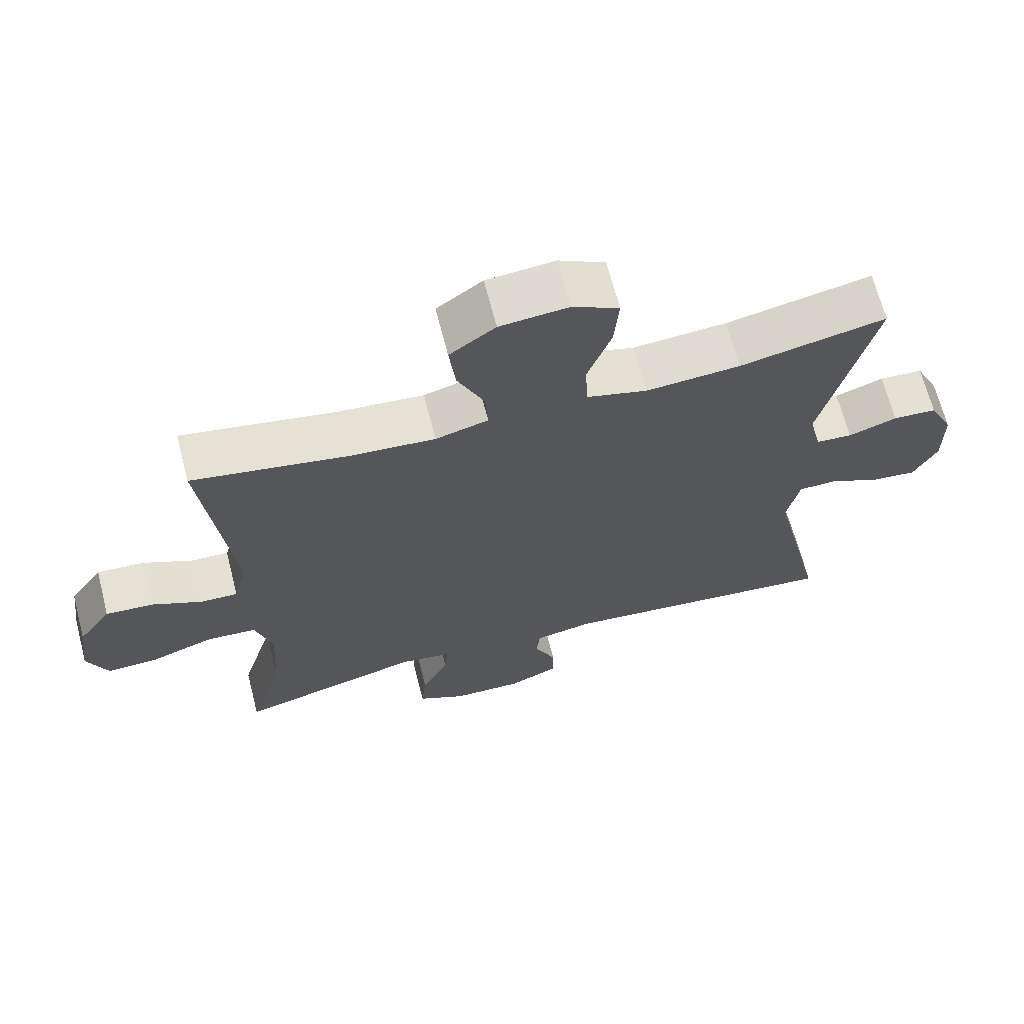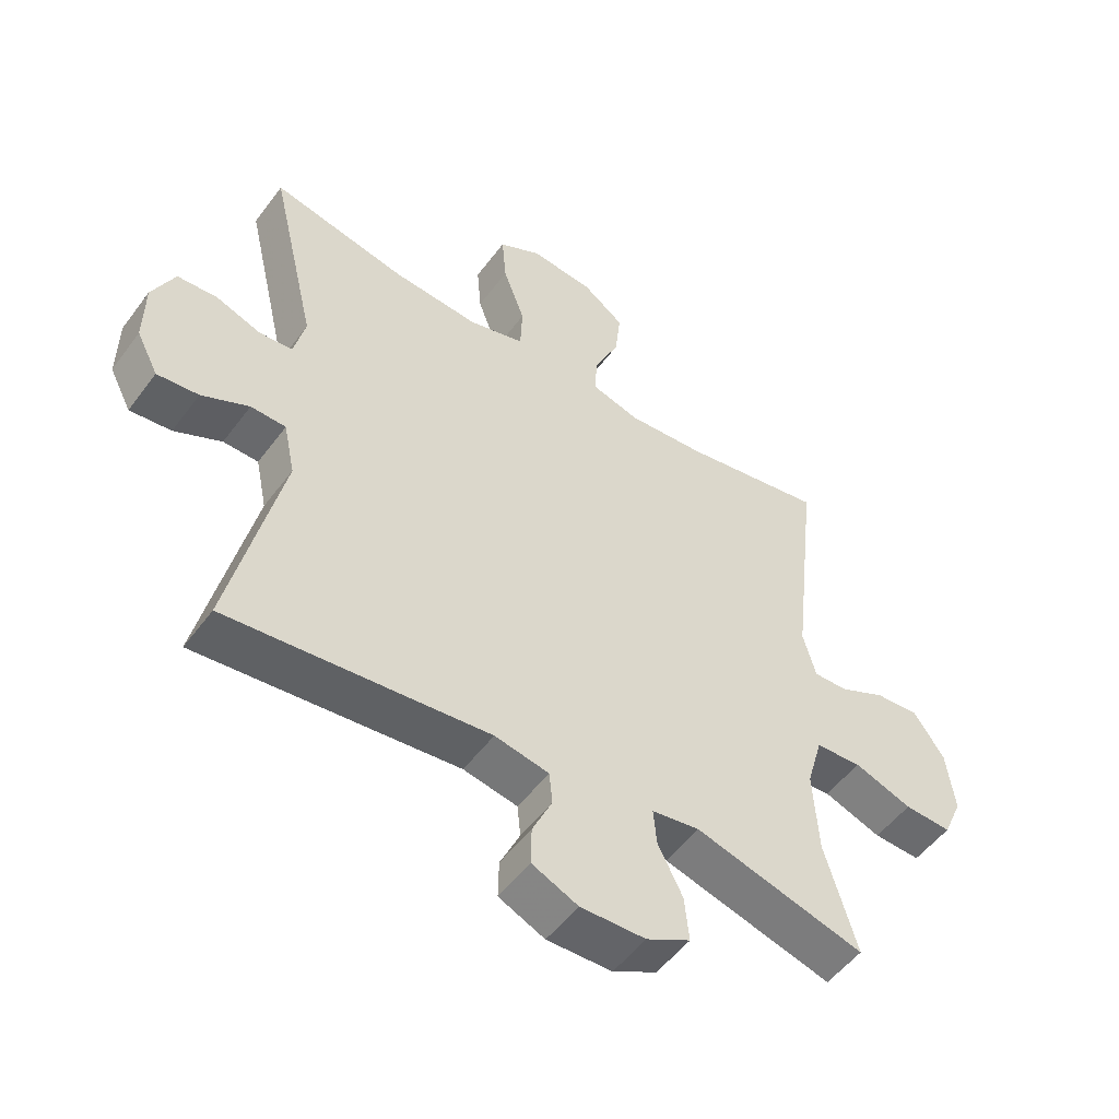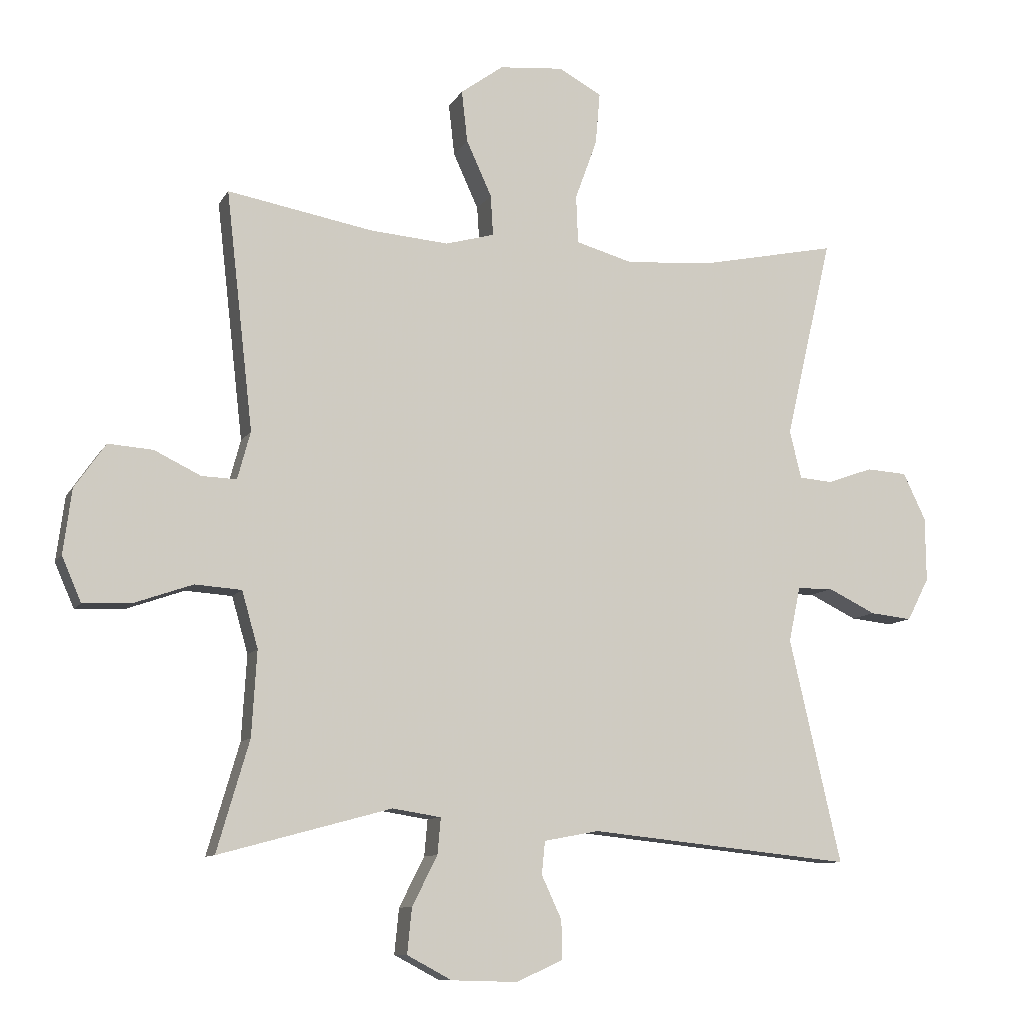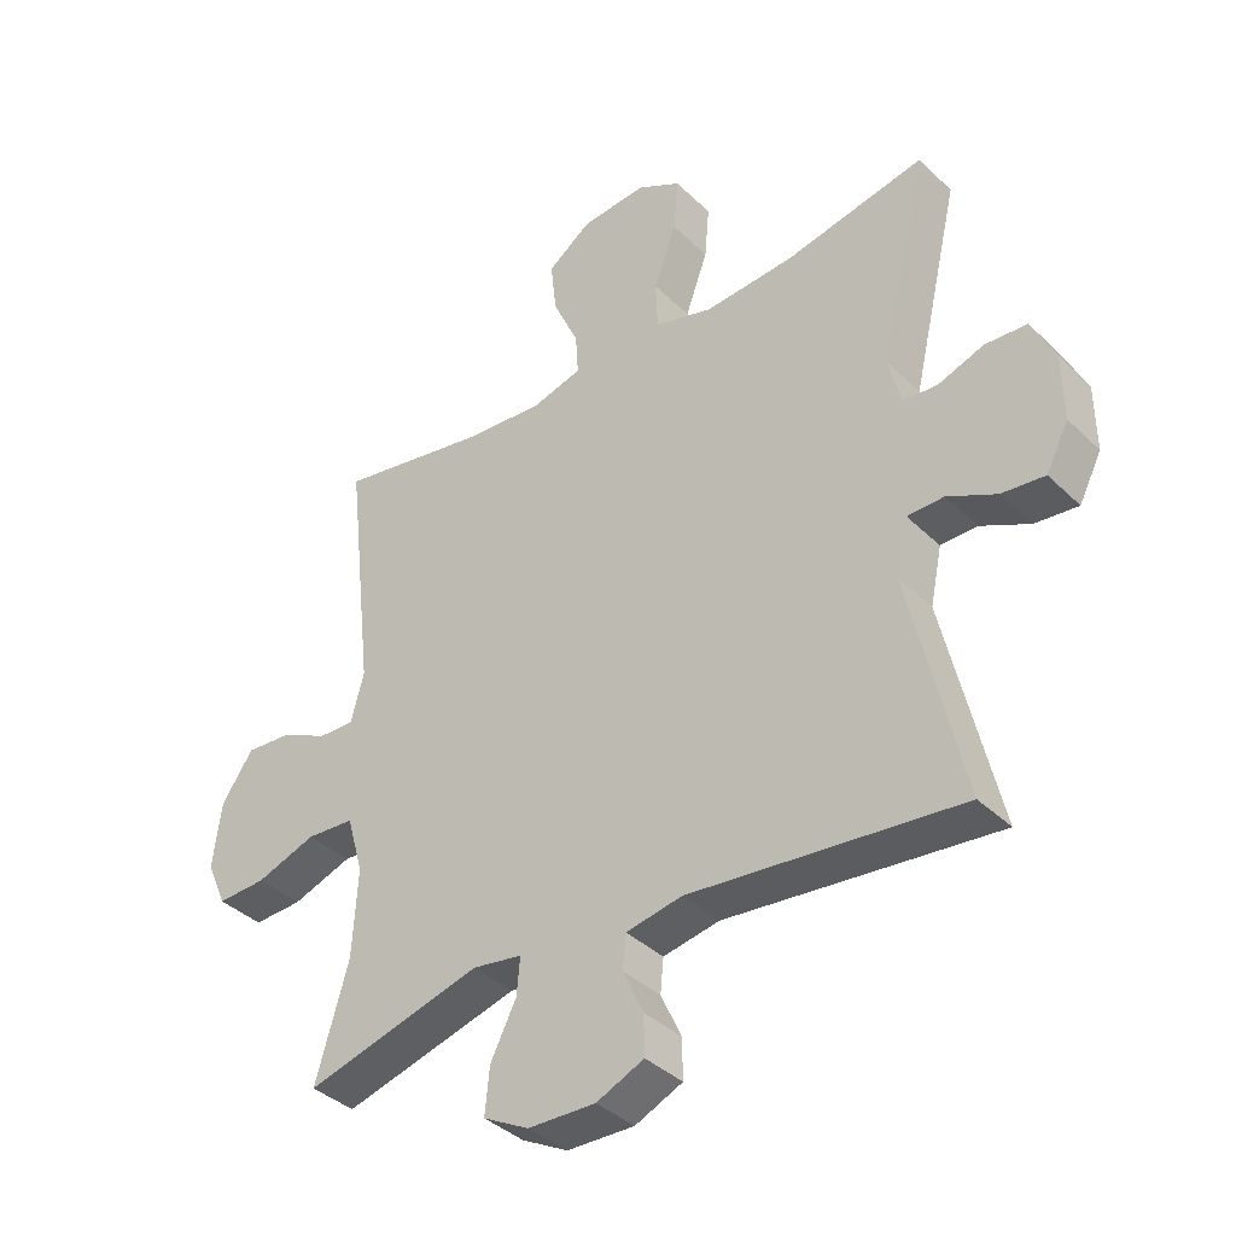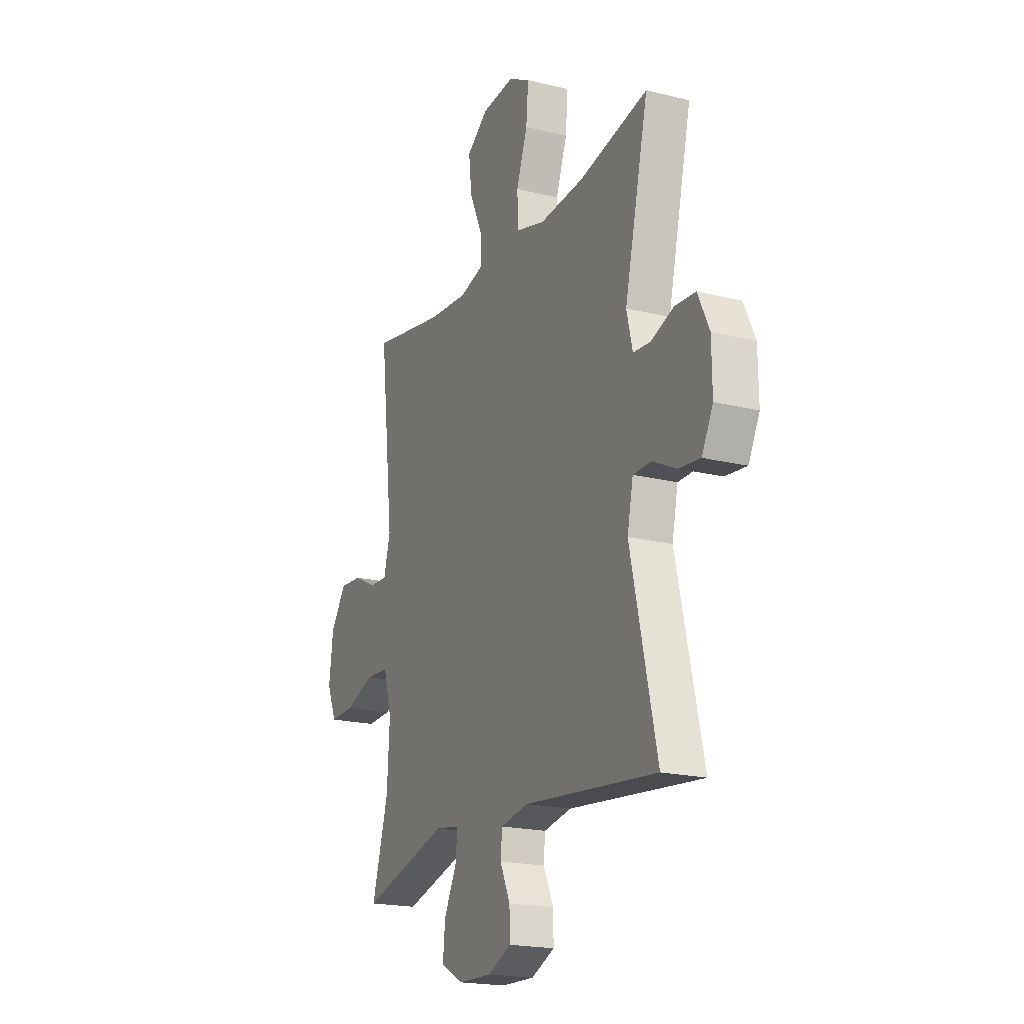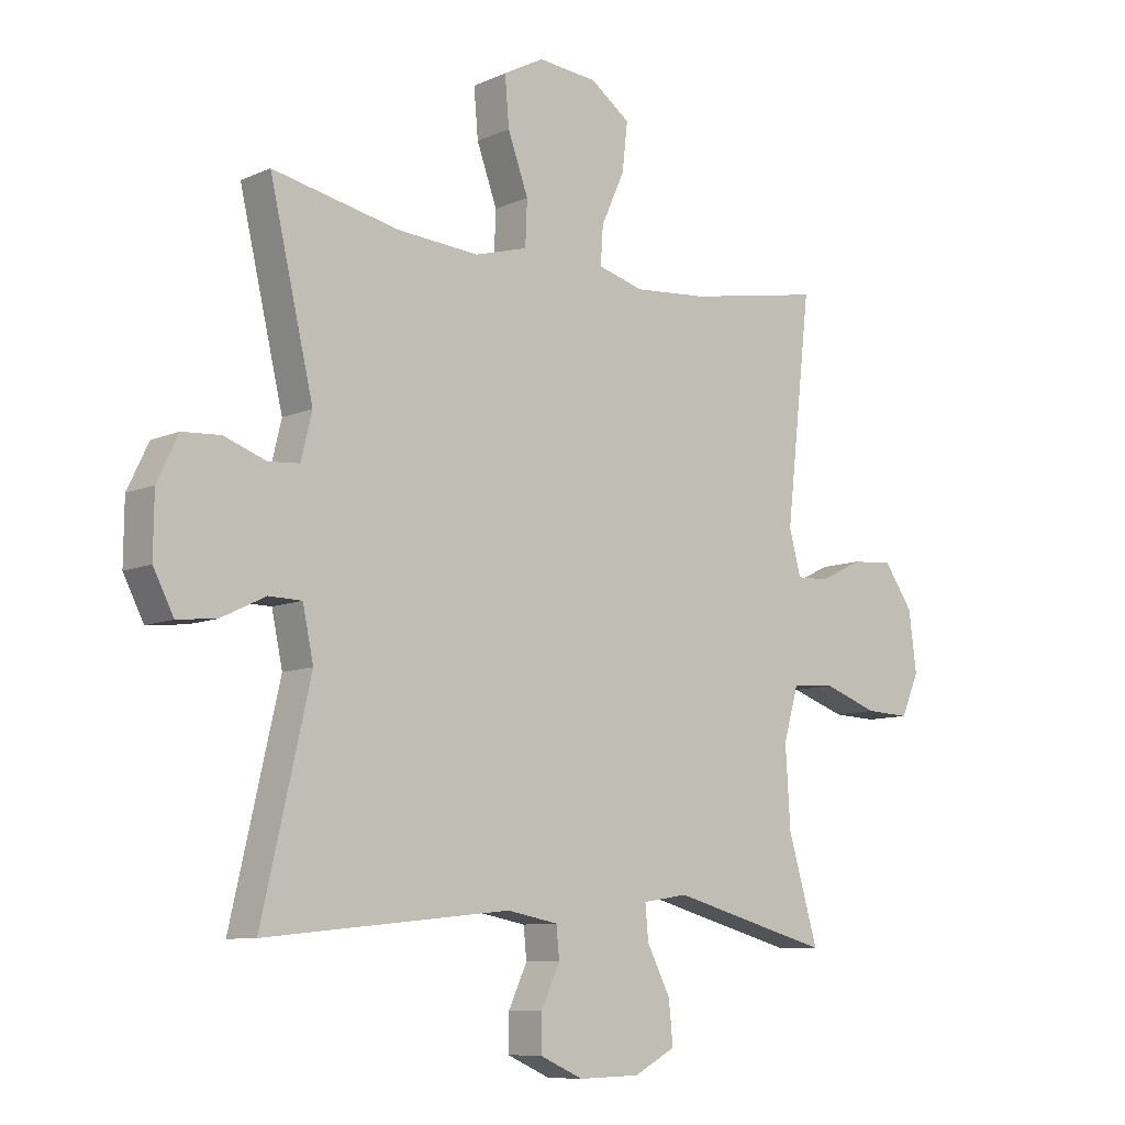
<metadata>
{"format":"obj","ext":"obj","renderer":"f3d","projection":"perspective","resolution":1024,"background":"white","views":[{"elev":67.1,"azim":-14.4,"up":"+Z"},{"elev":-52.2,"azim":144.4,"up":"+Z"},{"elev":-9.8,"azim":-18.4,"up":"+Z"},{"elev":-38.0,"azim":39.6,"up":"+Z"},{"elev":-19.6,"azim":65.2,"up":"+Z"},{"elev":-9.1,"azim":139.4,"up":"+Z"}]}
</metadata>
<code>
v 0.5 0.07 0.5
v 0.427 0.07 0.188
v 0.445 0.07 0.113
v 0.497 0.07 0.109
v 0.567 0.07 0.134
v 0.63 0.07 0.13
v 0.665 0.07 0.057
v 0.666 0.07 -0.043
v 0.632 0.07 -0.109
v 0.567 0.07 -0.102
v 0.493 0.07 -0.066
v 0.438 0.07 -0.067
v 0.42 0.07 -0.152
v 0.5 0.07 -0.5
v 0.092 0.07 -0.457
v 0.007 0.07 -0.473
v 0.002 0.07 -0.524
v 0.033 0.07 -0.591
v 0.034 0.07 -0.651
v -0.038 0.07 -0.683
v -0.14 0.07 -0.68
v -0.209 0.07 -0.643
v -0.202 0.07 -0.573
v -0.163 0.07 -0.496
v -0.158 0.07 -0.44
v -0.233 0.07 -0.428
v -0.5 0.07 -0.5
v -0.45 0.07 -0.329
v -0.442 0.07 -0.197
v -0.467 0.07 -0.11
v -0.539 0.07 -0.105
v -0.63 0.07 -0.137
v -0.704 0.07 -0.14
v -0.734 0.07 -0.071
v -0.721 0.07 0.029
v -0.673 0.07 0.098
v -0.604 0.07 0.093
v -0.532 0.07 0.058
v -0.478 0.07 0.056
v -0.458 0.07 0.13
v -0.5 0.07 0.5
v -0.275 0.07 0.459
v -0.153 0.07 0.449
v -0.077 0.07 0.47
v -0.081 0.07 0.533
v -0.12 0.07 0.619
v -0.129 0.07 0.699
v -0.063 0.07 0.747
v 0.036 0.07 0.756
v 0.103 0.07 0.72
v 0.096 0.07 0.639
v 0.062 0.07 0.545
v 0.065 0.07 0.471
v 0.153 0.07 0.446
v 0.289 0.07 0.456
v 0.5 0 0.5
v 0.427 0 0.188
v 0.445 0 0.113
v 0.497 0 0.109
v 0.567 0 0.134
v 0.63 0 0.13
v 0.665 0 0.057
v 0.666 0 -0.043
v 0.632 0 -0.109
v 0.567 0 -0.102
v 0.493 0 -0.066
v 0.438 0 -0.067
v 0.42 0 -0.152
v 0.5 0 -0.5
v 0.092 0 -0.457
v 0.007 0 -0.473
v 0.002 0 -0.524
v 0.033 0 -0.591
v 0.034 0 -0.651
v -0.038 0 -0.683
v -0.14 0 -0.68
v -0.209 0 -0.643
v -0.202 0 -0.573
v -0.163 0 -0.496
v -0.158 0 -0.44
v -0.233 0 -0.428
v -0.5 0 -0.5
v -0.45 0 -0.329
v -0.442 0 -0.197
v -0.467 0 -0.11
v -0.539 0 -0.105
v -0.63 0 -0.137
v -0.704 0 -0.14
v -0.734 0 -0.071
v -0.721 0 0.029
v -0.673 0 0.098
v -0.604 0 0.093
v -0.532 0 0.058
v -0.478 0 0.056
v -0.458 0 0.13
v -0.5 0 0.5
v -0.275 0 0.459
v -0.153 0 0.449
v -0.077 0 0.47
v -0.081 0 0.533
v -0.12 0 0.619
v -0.129 0 0.699
v -0.063 0 0.747
v 0.036 0 0.756
v 0.103 0 0.72
v 0.096 0 0.639
v 0.062 0 0.545
v 0.065 0 0.471
v 0.153 0 0.446
v 0.289 0 0.456
f 49 50 51 52
f 49 52 53
f 48 49 53
f 45 46 47 48
f 44 45 48 53
f 43 44 53 54
f 40 41 42
f 39 40 42 43
f 35 36 37 38
f 35 38 39
f 34 35 39
f 31 32 33 34
f 30 31 34 39
f 29 30 39 43
f 26 27 28
f 25 26 28 29
f 21 22 23 24
f 21 24 25
f 20 21 25
f 17 18 19 20
f 16 17 20 25
f 15 16 25 29
f 13 14 15 29
f 8 9 10 11
f 8 11 12
f 7 8 12
f 4 5 6 7
f 3 4 7 12
f 2 3 12 13
f 55 1 2
f 54 55 2 13
f 13 29 43 54
f 107 106 105 104
f 108 107 104
f 108 104 103
f 103 102 101 100
f 108 103 100 99
f 109 108 99 98
f 97 96 95
f 98 97 95 94
f 93 92 91 90
f 94 93 90
f 94 90 89
f 89 88 87 86
f 94 89 86 85
f 98 94 85 84
f 83 82 81
f 84 83 81 80
f 79 78 77 76
f 80 79 76
f 80 76 75
f 75 74 73 72
f 80 75 72 71
f 84 80 71 70
f 84 70 69 68
f 66 65 64 63
f 67 66 63
f 67 63 62
f 62 61 60 59
f 67 62 59 58
f 68 67 58 57
f 57 56 110
f 68 57 110 109
f 109 98 84 68
f 1 56 57 2
f 2 57 58 3
f 3 58 59 4
f 4 59 60 5
f 5 60 61 6
f 6 61 62 7
f 7 62 63 8
f 8 63 64 9
f 9 64 65 10
f 10 65 66 11
f 11 66 67 12
f 12 67 68 13
f 13 68 69 14
f 14 69 70 15
f 15 70 71 16
f 16 71 72 17
f 17 72 73 18
f 18 73 74 19
f 19 74 75 20
f 20 75 76 21
f 21 76 77 22
f 22 77 78 23
f 23 78 79 24
f 24 79 80 25
f 25 80 81 26
f 26 81 82 27
f 27 82 83 28
f 28 83 84 29
f 29 84 85 30
f 30 85 86 31
f 31 86 87 32
f 32 87 88 33
f 33 88 89 34
f 34 89 90 35
f 35 90 91 36
f 36 91 92 37
f 37 92 93 38
f 38 93 94 39
f 39 94 95 40
f 40 95 96 41
f 41 96 97 42
f 42 97 98 43
f 43 98 99 44
f 44 99 100 45
f 45 100 101 46
f 46 101 102 47
f 47 102 103 48
f 48 103 104 49
f 49 104 105 50
f 50 105 106 51
f 51 106 107 52
f 52 107 108 53
f 53 108 109 54
f 54 109 110 55
f 55 110 56 1

</code>
